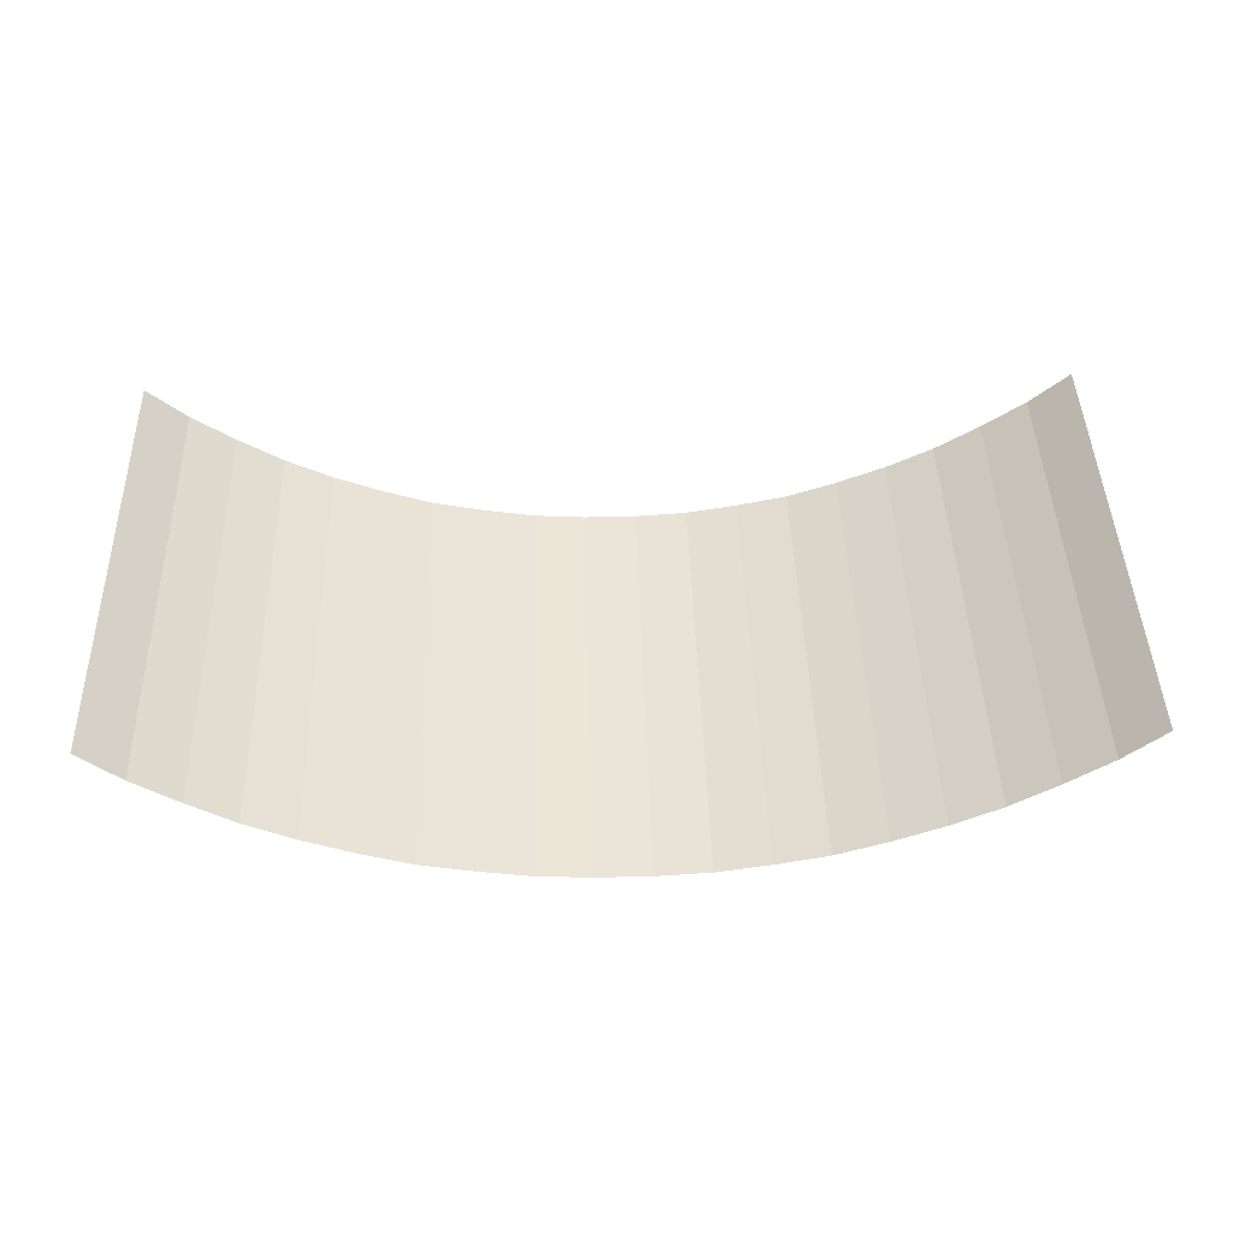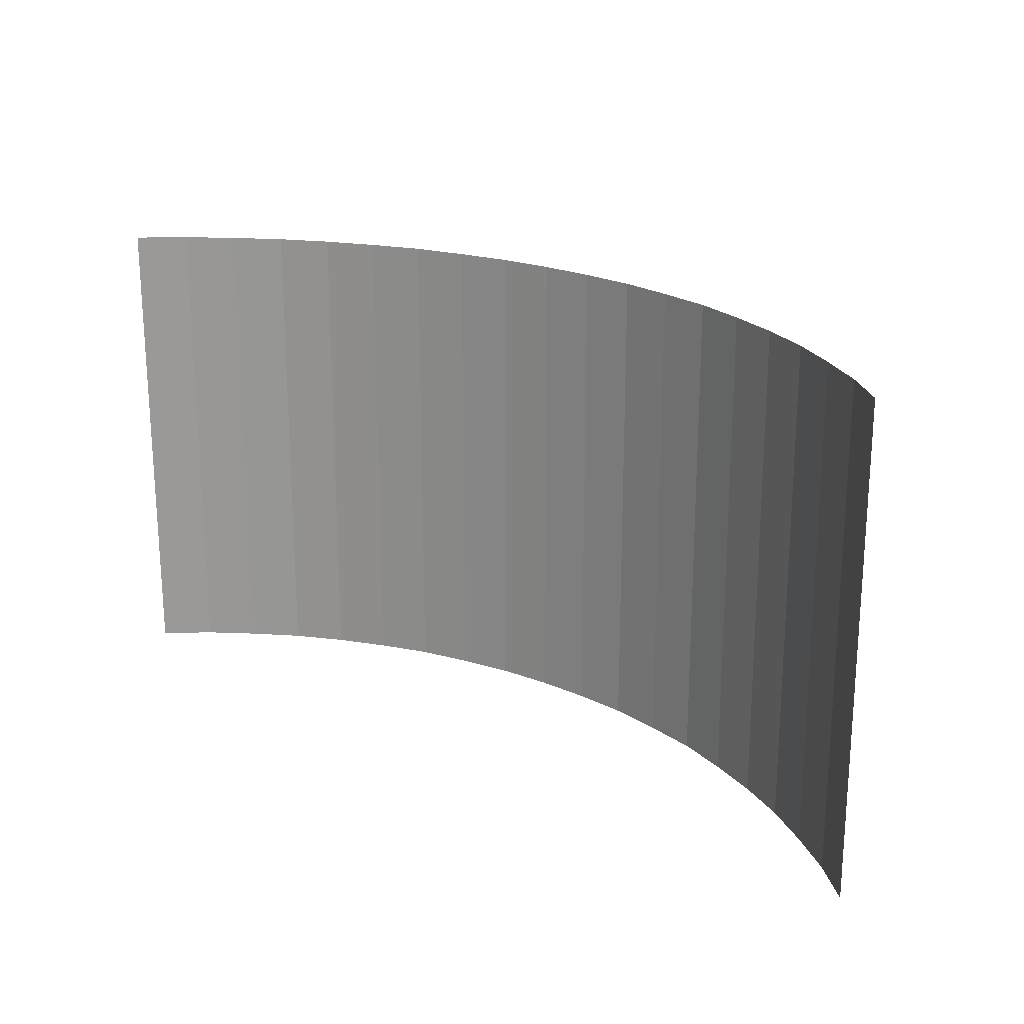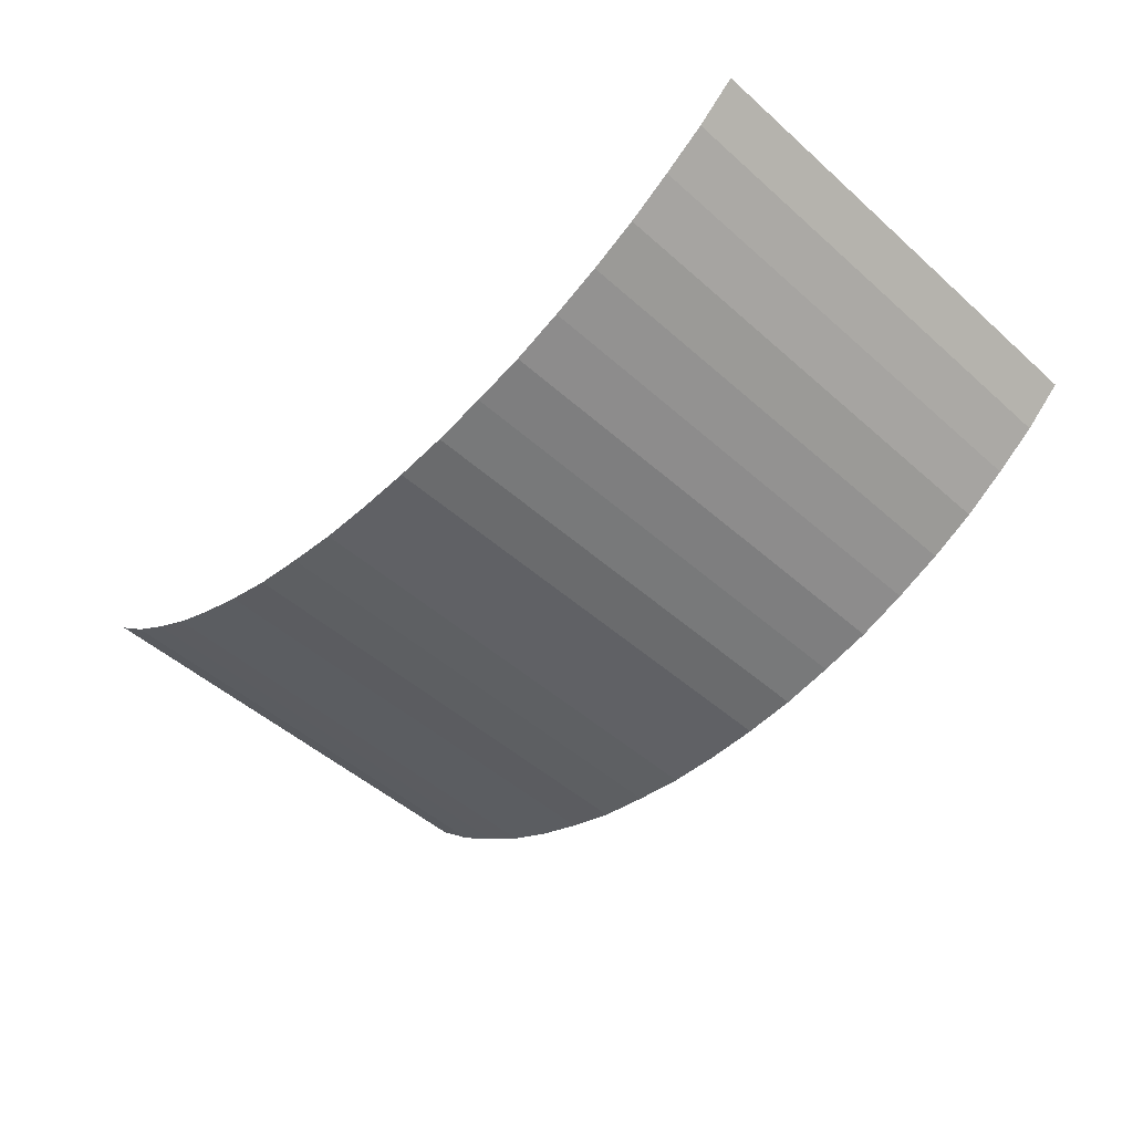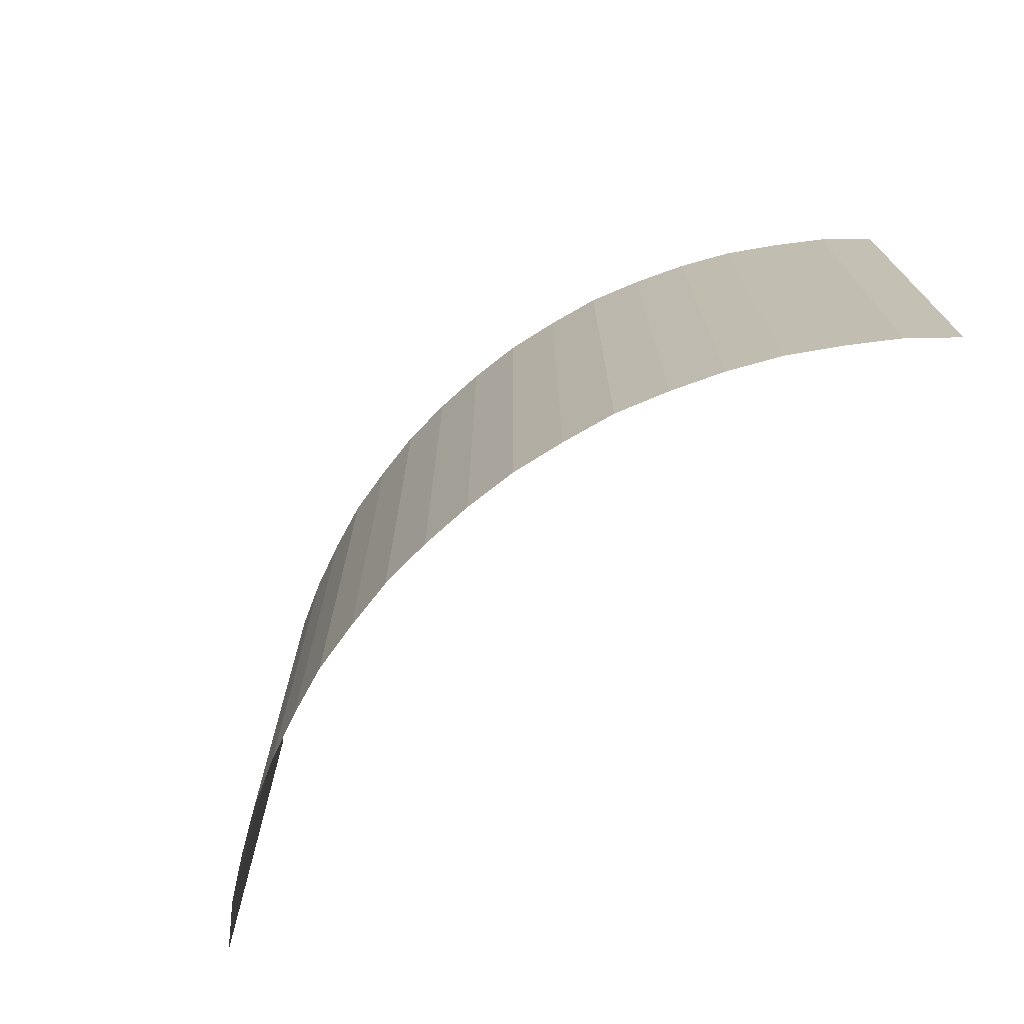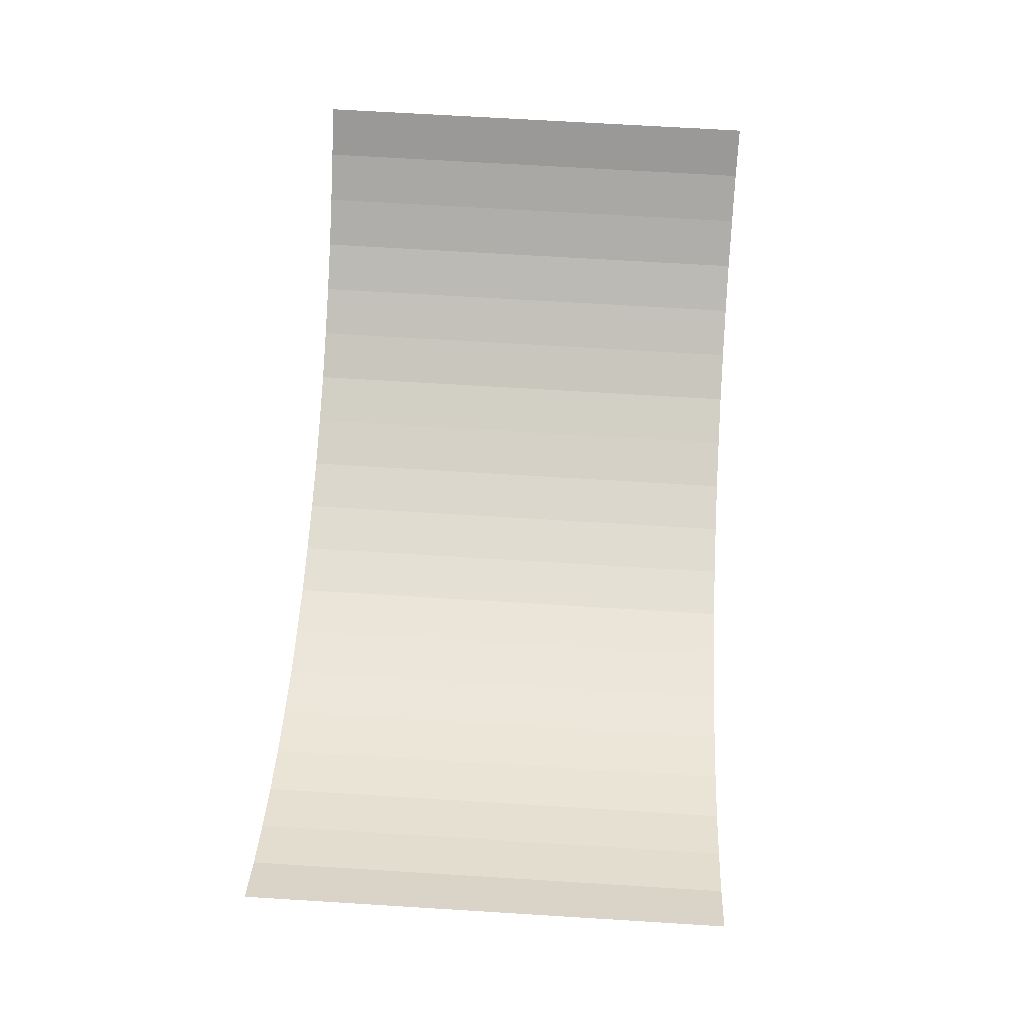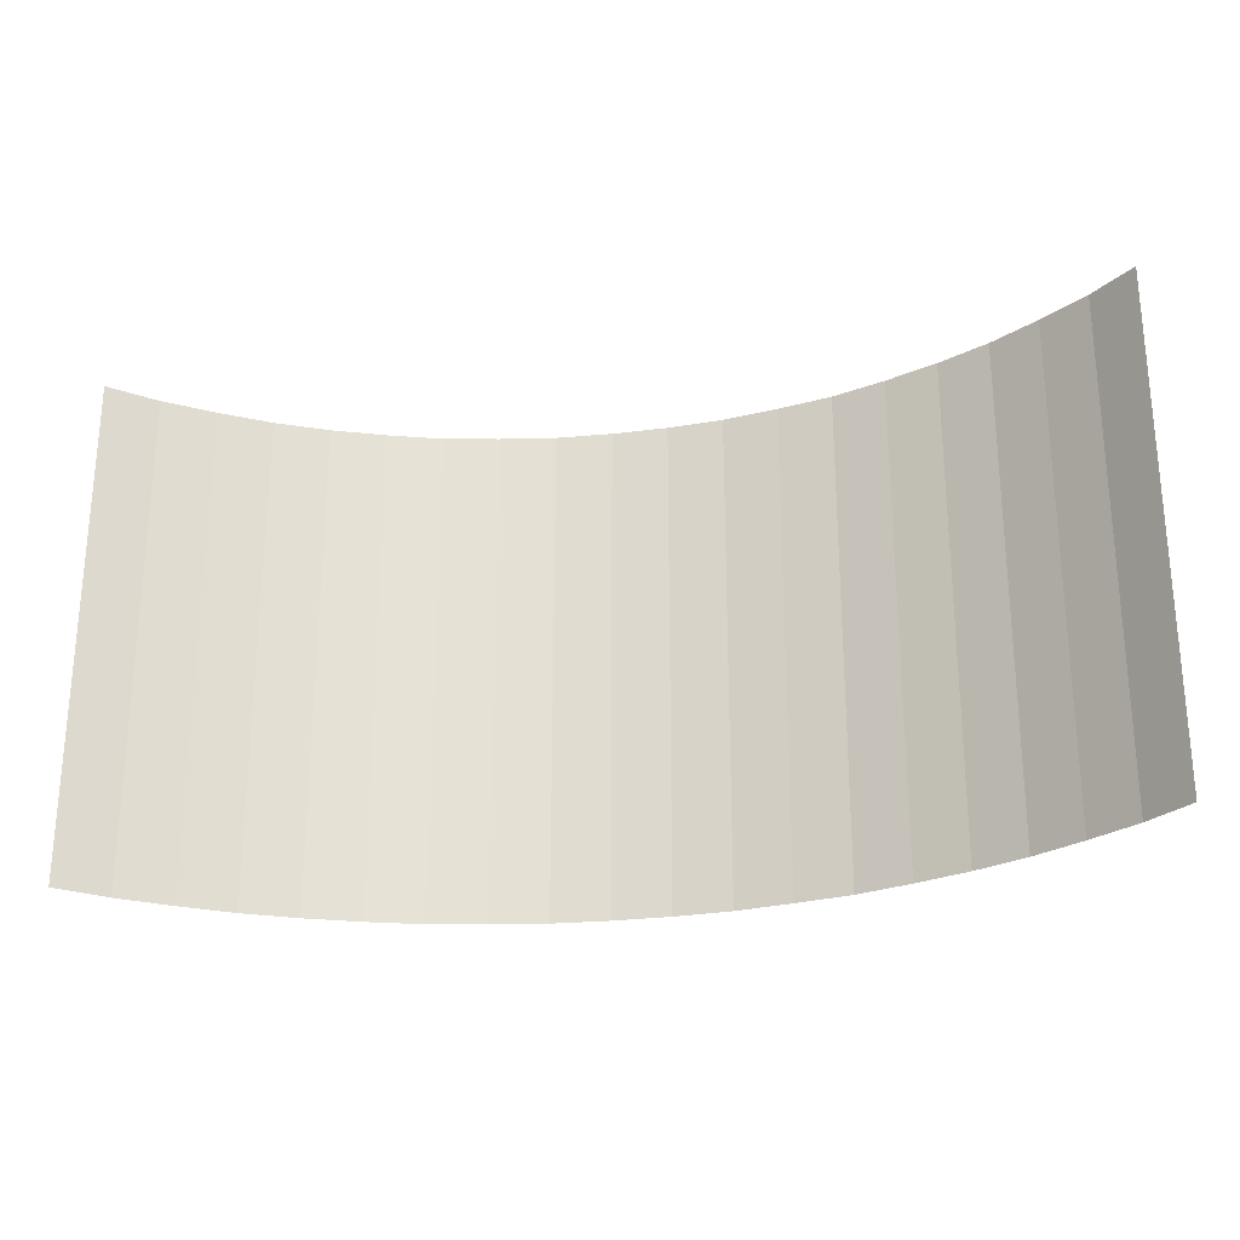
<metadata>
{"format":"obj","ext":"obj","renderer":"f3d","projection":"perspective","resolution":1024,"background":"white","views":[{"elev":44.7,"azim":-1.6,"up":"+Z"},{"elev":21.1,"azim":39.1,"up":"+Y"},{"elev":-50.2,"azim":-134.1,"up":"+Z"},{"elev":-71.6,"azim":-137.7,"up":"+Y"},{"elev":69.5,"azim":-86.5,"up":"+Z"},{"elev":-25.8,"azim":12.0,"up":"+Y"}]}
</metadata>
<code>
o Screen_1
v -4.315 4.039 0.03714
v -3.94 4.039 -0.2932
v -4.315 2.539 0.03714
v -3.94 3.039 -0.2932
v -4.315 1.039 0.03714
v -3.94 1.539 -0.2932
v -3.94 1.039 -0.2932
v -4.315 0.03874 0.03714
v -3.94 4.539 -0.2932
v -3.94 3.539 -0.2932
v -3.531 2.539 -0.5802
v -3.531 2.039 -0.5802
v -3.94 0.03874 -0.2932
v -3.531 0.5387 -0.5802
v -3.11 3.539 -0.8474
v -3.531 1.039 -0.5802
v -3.11 1.039 -0.8474
v -3.531 0.03874 -0.5802
v -3.11 4.539 -0.8474
v -2.663 4.539 -1.072
v -2.663 3.039 -1.072
v -2.663 2.539 -1.072
v -3.11 2.039 -0.8474
v -2.663 1.539 -1.072
v -3.11 1.539 -0.8474
v -2.663 2.039 -1.072
v -2.201 1.539 -1.261
v -2.663 0.5387 -1.072
v -2.663 0.03874 -1.072
v -1.729 4.039 -1.425
v -2.201 4.539 -1.261
v -2.201 3.539 -1.261
v -1.729 3.539 -1.425
v -1.729 2.039 -1.425
v -2.201 1.039 -1.261
v -1.729 0.03874 -1.425
v -1.24 4.039 -1.53
v -1.24 4.539 -1.53
v -1.729 1.039 -1.425
v -1.24 1.539 -1.53
v -0.7483 4.039 -1.615
v -0.7483 4.539 -1.615
v -1.24 2.539 -1.53
v -1.24 3.039 -1.53
v -0.7483 2.039 -1.615
v -1.24 2.039 -1.53
v -0.2494 4.539 -1.649
v -0.2494 3.539 -1.649
v -0.7483 2.539 -1.615
v -0.7483 0.5387 -1.615
v -0.2494 0.03874 -1.649
v -0.2494 2.539 -1.649
v 0.2494 1.539 -1.649
v -0.2494 1.039 -1.649
v 0.7483 3.539 -1.615
v 0.2494 4.039 -1.649
v 0.2494 2.039 -1.649
v 0.2494 1.039 -1.649
v 1.24 2.539 -1.53
v 1.24 2.039 -1.53
v 0.7483 1.039 -1.615
v 0.7483 0.03874 -1.615
v 1.24 4.039 -1.53
v 1.24 3.539 -1.53
v 1.729 0.03874 -1.425
v 2.201 4.539 -1.261
v 2.201 3.539 -1.261
v 1.729 4.039 -1.425
v 1.729 2.039 -1.425
v 2.201 0.03874 -1.261
v 2.663 4.539 -1.072
v 2.663 3.539 -1.072
v 2.663 2.539 -1.072
v 2.201 2.039 -1.261
v 2.663 2.039 -1.072
v 2.663 1.539 -1.072
v 2.663 4.039 -1.072
v 2.663 1.039 -1.072
v 3.531 2.539 -0.5802
v 3.11 2.039 -0.8474
v 3.11 2.539 -0.8474
v 3.11 1.539 -0.8474
v 3.11 1.039 -0.8474
v 3.11 0.03874 -0.8474
v 3.531 2.039 -0.5802
v 3.94 2.039 -0.2932
v 3.531 1.039 -0.5802
v 3.94 1.039 -0.2932
v 3.531 0.03874 -0.5802
v 3.531 0.5387 -0.5802
v 4.315 4.539 0.03714
v 3.94 4.039 -0.2932
v 4.315 2.039 0.03714
v 4.315 1.039 0.03714
v -4.315 4.539 0.03714
v -4.315 3.539 0.03714
v -4.315 3.039 0.03714
v -4.315 1.539 0.03714
v -4.315 2.039 0.03714
v -4.315 0.5387 0.03714
v -3.94 0.5387 -0.2932
v -3.531 4.039 -0.5802
v -3.531 4.539 -0.5802
v -3.531 3.039 -0.5802
v -3.94 2.539 -0.2932
v -3.94 2.039 -0.2932
v -3.11 3.039 -0.8474
v -3.531 3.539 -0.5802
v -3.531 1.539 -0.5802
v -3.11 0.5387 -0.8474
v -3.11 4.039 -0.8474
v -2.663 3.539 -1.072
v -3.11 2.539 -0.8474
v -3.11 0.03874 -0.8474
v -2.663 4.039 -1.072
v -2.201 3.039 -1.261
v -2.201 2.039 -1.261
v -2.663 1.039 -1.072
v -2.201 0.03874 -1.261
v -2.201 4.039 -1.261
v -1.729 4.539 -1.425
v -1.729 2.539 -1.425
v -2.201 2.539 -1.261
v -2.201 0.5387 -1.261
v -1.24 3.539 -1.53
v -1.729 3.039 -1.425
v -1.729 1.539 -1.425
v -1.729 0.5387 -1.425
v -1.24 1.039 -1.53
v -0.7483 1.539 -1.615
v -1.24 0.5387 -1.53
v -1.24 0.03874 -1.53
v -0.7483 0.03874 -1.615
v -0.2494 4.039 -1.649
v -0.7483 3.039 -1.615
v -0.7483 3.539 -1.615
v -0.2494 2.039 -1.649
v -0.7483 1.039 -1.615
v -0.2494 3.039 -1.649
v 0.2494 3.539 -1.649
v 0.2494 2.539 -1.649
v -0.2494 1.539 -1.649
v 0.2494 0.03874 -1.649
v -0.2494 0.5387 -1.649
v 0.2494 4.539 -1.649
v 0.7483 4.039 -1.615
v 0.2494 3.039 -1.649
v 0.7483 3.039 -1.615
v 0.7483 1.539 -1.615
v 0.2494 0.5387 -1.649
v 0.7483 4.539 -1.615
v 0.7483 2.039 -1.615
v 0.7483 2.539 -1.615
v 1.24 1.039 -1.53
v 0.7483 0.5387 -1.615
v 1.24 0.03874 -1.53
v 1.24 0.5387 -1.53
v 1.24 4.539 -1.53
v 1.729 3.539 -1.425
v 1.24 3.039 -1.53
v 1.729 3.039 -1.425
v 1.729 2.539 -1.425
v 1.24 1.539 -1.53
v 1.729 0.5387 -1.425
v 1.729 4.539 -1.425
v 2.201 2.539 -1.261
v 1.729 1.539 -1.425
v 2.201 1.539 -1.261
v 1.729 1.039 -1.425
v 2.201 1.039 -1.261
v 2.201 4.039 -1.261
v 2.201 3.039 -1.261
v 2.201 0.5387 -1.261
v 3.11 4.039 -0.8474
v 2.663 3.039 -1.072
v 2.663 0.03874 -1.072
v 2.663 0.5387 -1.072
v 3.11 4.539 -0.8474
v 3.531 4.539 -0.5802
v 3.11 3.539 -0.8474
v 3.531 3.539 -0.5802
v 3.11 3.039 -0.8474
v 3.11 0.5387 -0.8474
v 3.94 4.539 -0.2932
v 3.94 3.539 -0.2932
v 3.531 4.039 -0.5802
v 3.531 3.039 -0.5802
v 3.94 3.039 -0.2932
v 3.531 1.539 -0.5802
v 3.94 1.539 -0.2932
v 4.315 4.039 0.03714
v 4.315 3.039 0.03714
v 4.315 3.539 0.03714
v 3.94 2.539 -0.2932
v 4.315 2.539 0.03714
v 4.315 1.539 0.03714
v 4.315 0.5387 0.03714
v 3.94 0.03874 -0.2932
v 4.315 0.03874 0.03714
v 3.94 0.5387 -0.2932
f 1 2 9 95
f 96 10 2 1
f 97 4 10 96
f 3 105 4 97
f 99 106 105 3
f 98 6 106 99
f 5 7 6 98
f 100 101 7 5
f 8 13 101 100
f 2 102 103 9
f 10 108 102 2
f 4 104 108 10
f 105 11 104 4
f 106 12 11 105
f 6 109 12 106
f 7 16 109 6
f 101 14 16 7
f 13 18 14 101
f 102 111 19 103
f 108 15 111 102
f 104 107 15 108
f 11 113 107 104
f 12 23 113 11
f 109 25 23 12
f 16 17 25 109
f 14 110 17 16
f 18 114 110 14
f 111 115 20 19
f 15 112 115 111
f 107 21 112 15
f 113 22 21 107
f 23 26 22 113
f 25 24 26 23
f 17 118 24 25
f 110 28 118 17
f 114 29 28 110
f 115 120 31 20
f 112 32 120 115
f 21 116 32 112
f 22 123 116 21
f 26 117 123 22
f 24 27 117 26
f 118 35 27 24
f 28 124 35 118
f 29 119 124 28
f 120 30 121 31
f 32 33 30 120
f 116 126 33 32
f 123 122 126 116
f 117 34 122 123
f 27 127 34 117
f 35 39 127 27
f 124 128 39 35
f 119 36 128 124
f 30 37 38 121
f 33 125 37 30
f 126 44 125 33
f 122 43 44 126
f 34 46 43 122
f 127 40 46 34
f 39 129 40 127
f 128 131 129 39
f 36 132 131 128
f 37 41 42 38
f 125 136 41 37
f 44 135 136 125
f 43 49 135 44
f 46 45 49 43
f 40 130 45 46
f 129 138 130 40
f 131 50 138 129
f 132 133 50 131
f 41 134 47 42
f 136 48 134 41
f 135 139 48 136
f 49 52 139 135
f 45 137 52 49
f 130 142 137 45
f 138 54 142 130
f 50 144 54 138
f 133 51 144 50
f 134 56 145 47
f 48 140 56 134
f 139 147 140 48
f 52 141 147 139
f 137 57 141 52
f 142 53 57 137
f 54 58 53 142
f 144 150 58 54
f 51 143 150 144
f 56 146 151 145
f 140 55 146 56
f 147 148 55 140
f 141 153 148 147
f 57 152 153 141
f 53 149 152 57
f 58 61 149 53
f 150 155 61 58
f 143 62 155 150
f 146 63 158 151
f 55 64 63 146
f 148 160 64 55
f 153 59 160 148
f 152 60 59 153
f 149 163 60 152
f 61 154 163 149
f 155 157 154 61
f 62 156 157 155
f 63 68 165 158
f 64 159 68 63
f 160 161 159 64
f 59 162 161 160
f 60 69 162 59
f 163 167 69 60
f 154 169 167 163
f 157 164 169 154
f 156 65 164 157
f 68 171 66 165
f 159 67 171 68
f 161 172 67 159
f 162 166 172 161
f 69 74 166 162
f 167 168 74 69
f 169 170 168 167
f 164 173 170 169
f 65 70 173 164
f 171 77 71 66
f 67 72 77 171
f 172 175 72 67
f 166 73 175 172
f 74 75 73 166
f 168 76 75 74
f 170 78 76 168
f 173 177 78 170
f 70 176 177 173
f 77 174 178 71
f 72 180 174 77
f 175 182 180 72
f 73 81 182 175
f 75 80 81 73
f 76 82 80 75
f 78 83 82 76
f 177 183 83 78
f 176 84 183 177
f 174 186 179 178
f 180 181 186 174
f 182 187 181 180
f 81 79 187 182
f 80 85 79 81
f 82 189 85 80
f 83 87 189 82
f 183 90 87 83
f 84 89 90 183
f 186 92 184 179
f 181 185 92 186
f 187 188 185 181
f 79 194 188 187
f 85 86 194 79
f 189 190 86 85
f 87 88 190 189
f 90 200 88 87
f 89 198 200 90
f 92 191 91 184
f 185 193 191 92
f 188 192 193 185
f 194 195 192 188
f 86 93 195 194
f 190 196 93 86
f 88 94 196 190
f 200 197 94 88
f 198 199 197 200

</code>
